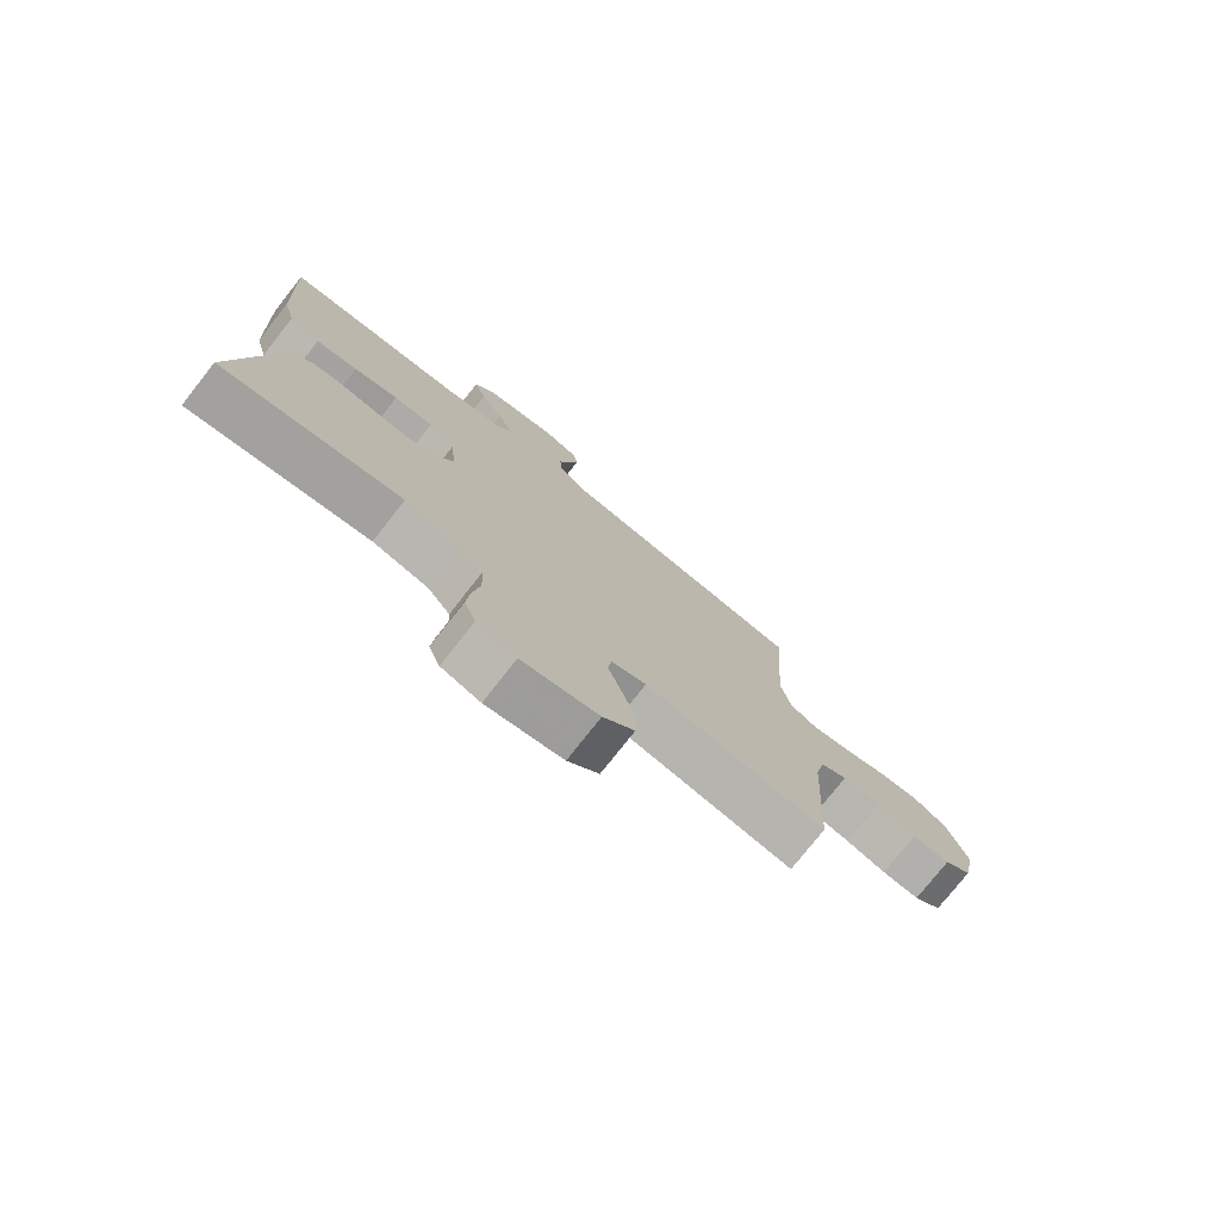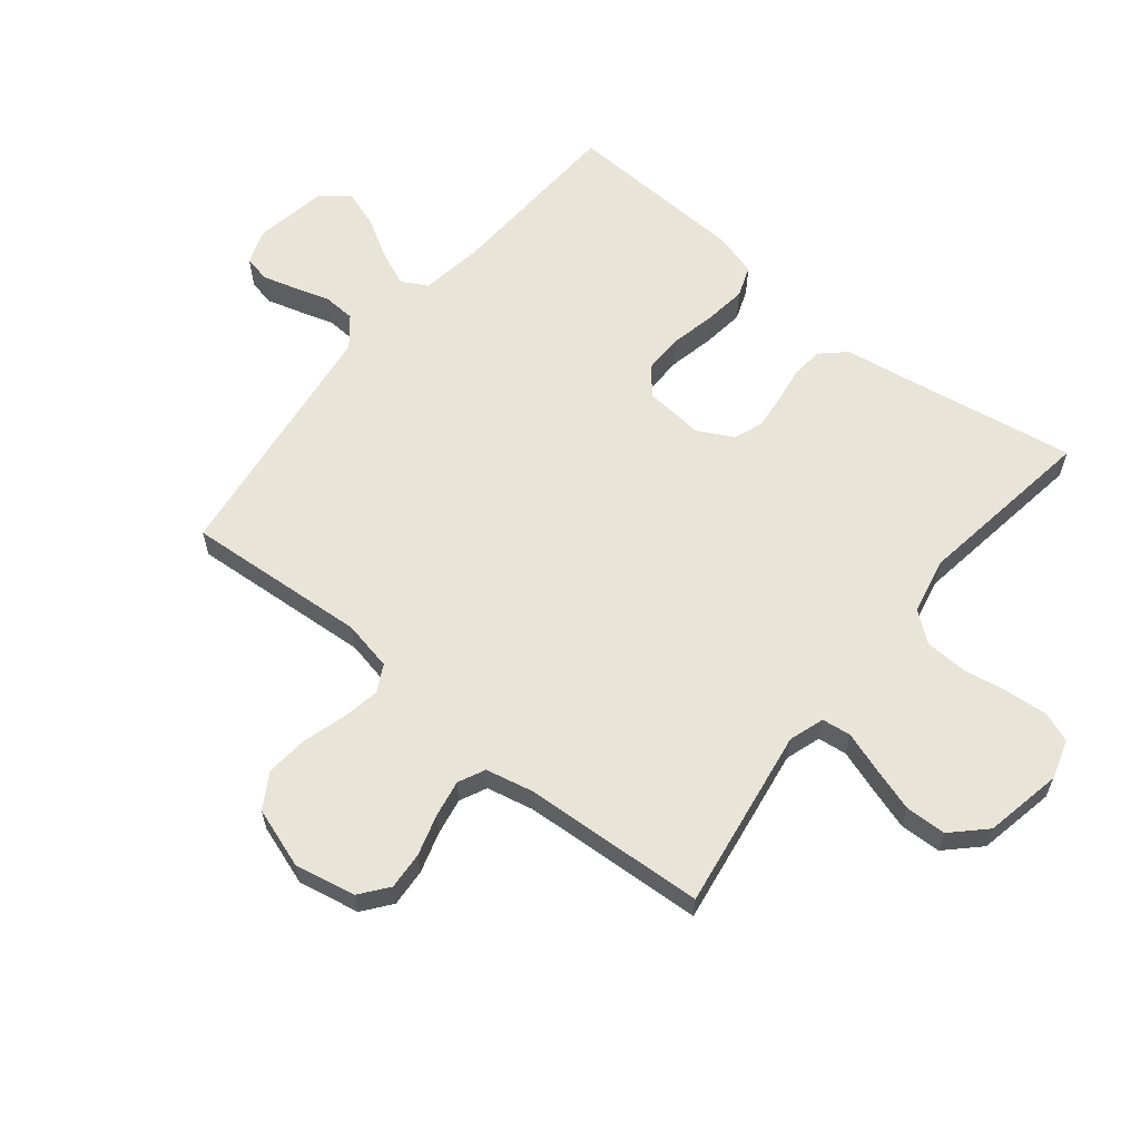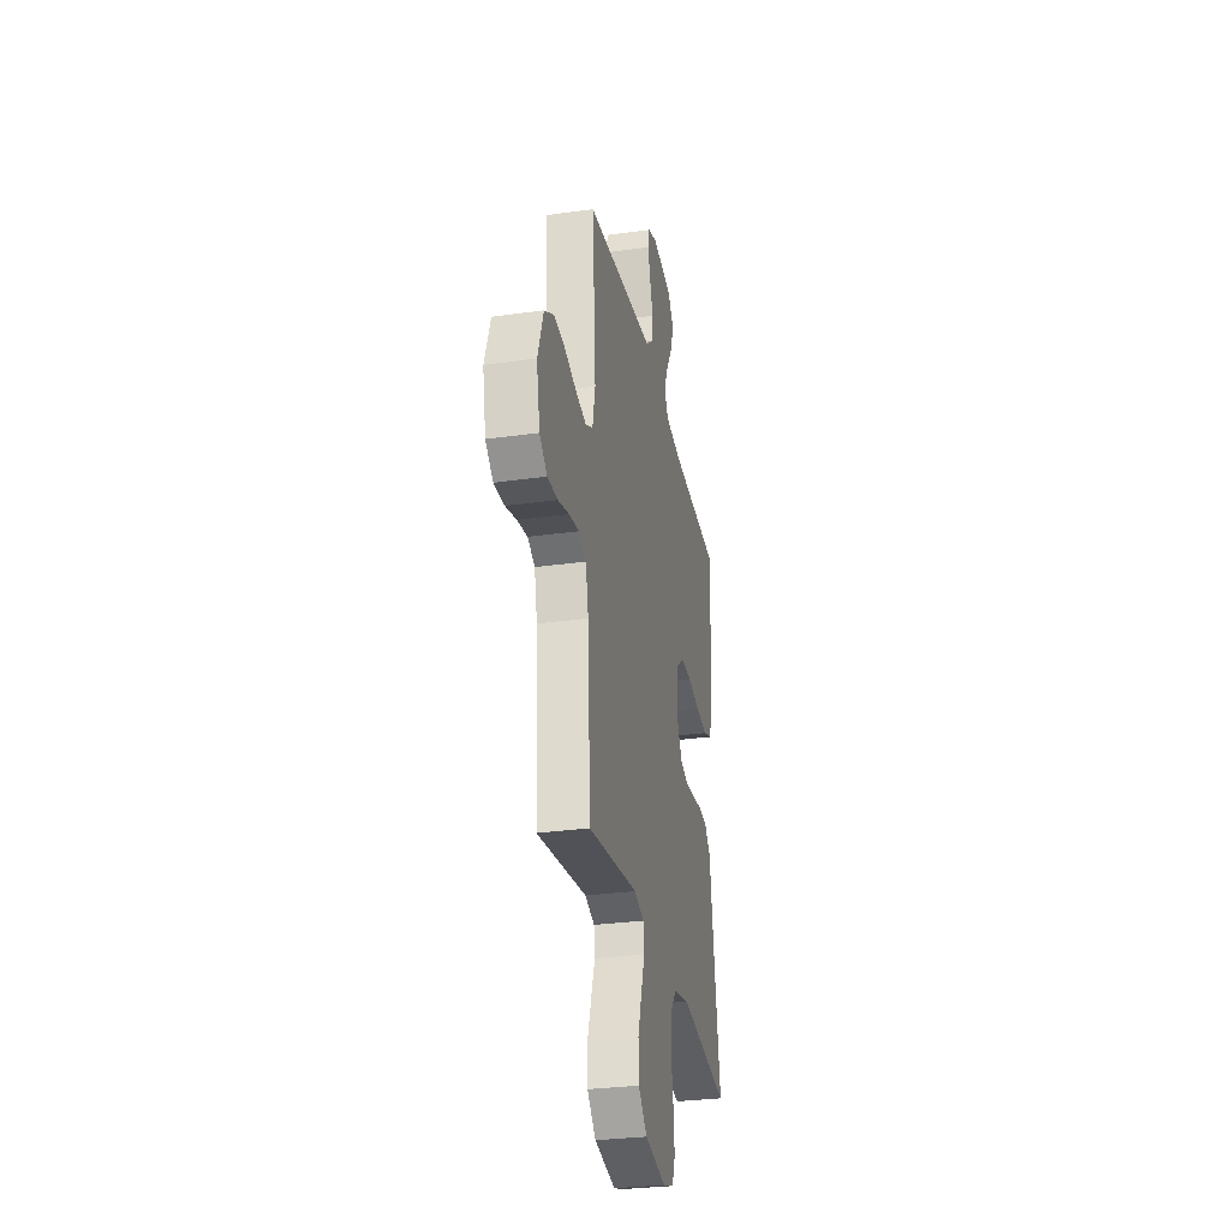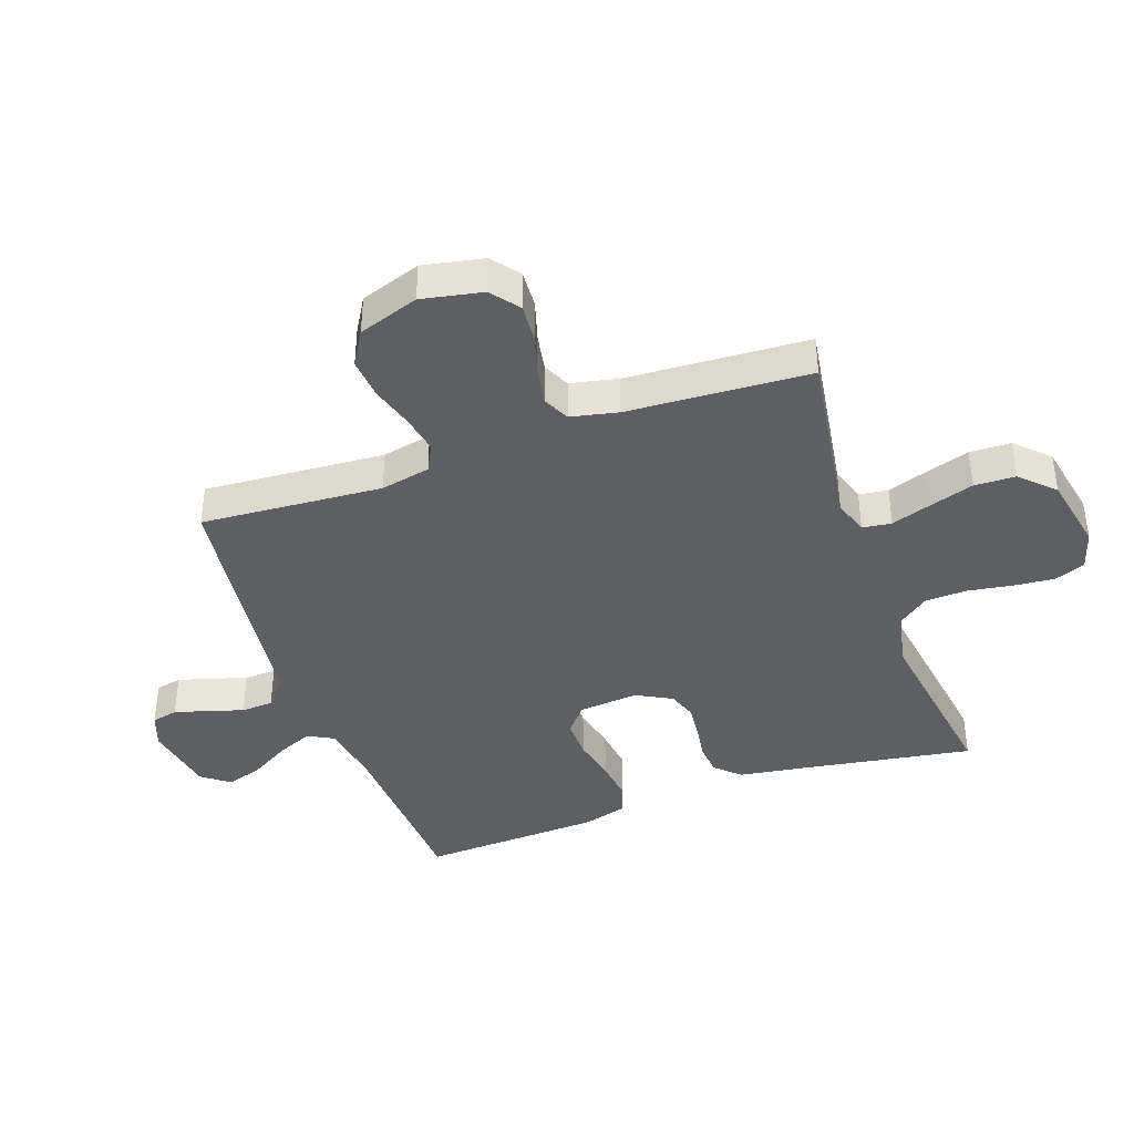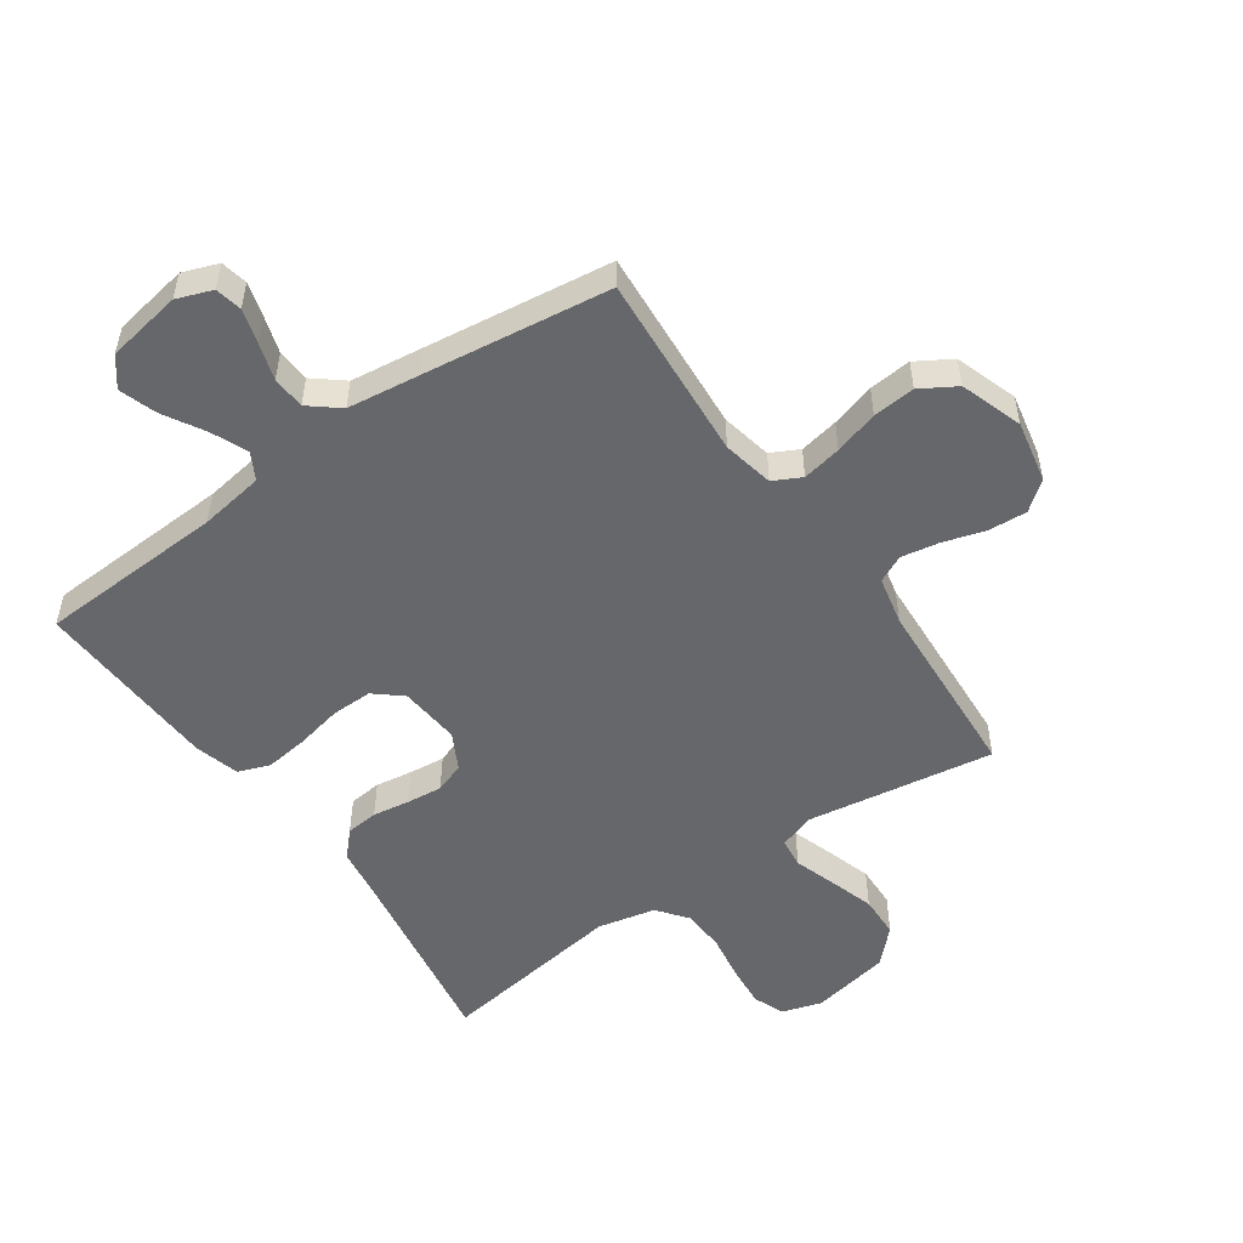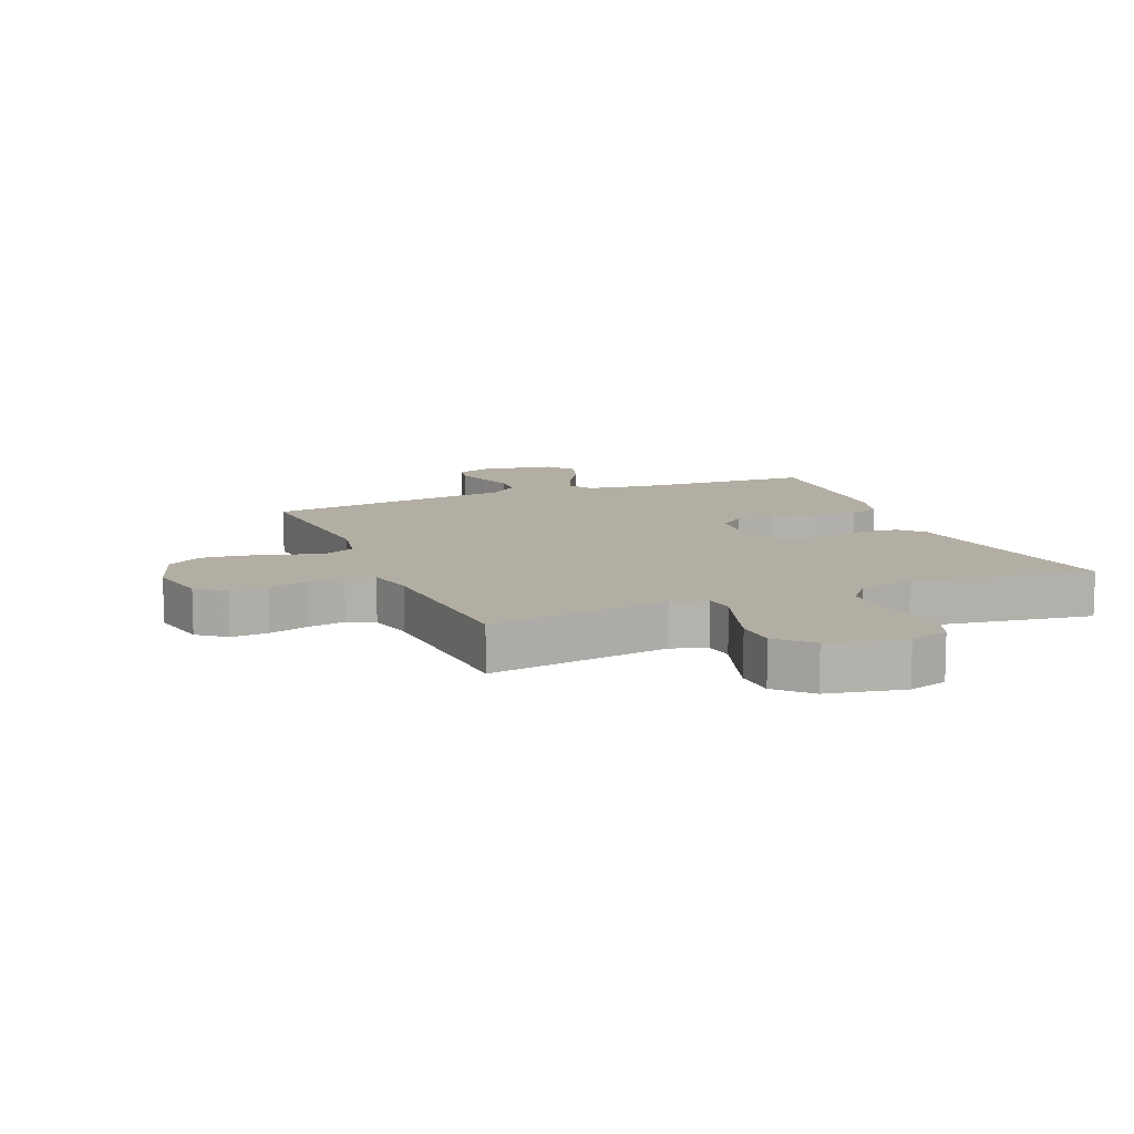
<metadata>
{"format":"obj","ext":"obj","renderer":"f3d","projection":"perspective","resolution":1024,"background":"white","views":[{"elev":-76.9,"azim":-38.3,"up":"+Z"},{"elev":61.3,"azim":128.9,"up":"+Y"},{"elev":-30.2,"azim":101.5,"up":"+Z"},{"elev":-40.1,"azim":109.5,"up":"+Y"},{"elev":-52.2,"azim":34.8,"up":"+Y"},{"elev":11.0,"azim":157.5,"up":"+Y"}]}
</metadata>
<code>
v -0.5 0.07 0.5
v -0.2 0.07 0.515
v -0.096 0.07 0.531
v -0.073 0.07 0.574
v -0.098 0.07 0.632
v -0.136 0.07 0.697
v -0.156 0.07 0.757
v -0.121 0.07 0.803
v 0 0.07 0.824
v 0.057 0.07 0.803
v 0.066 0.07 0.76
v 0.05 0.07 0.704
v 0.032 0.07 0.646
v 0.035 0.07 0.593
v 0.083 0.07 0.554
v 0.2 0.07 0.539
v 0.5 0.07 0.5
v 0.479 0.07 0.2
v 0.496 0.07 0.118
v 0.541 0.07 0.095
v 0.604 0.07 0.107
v 0.675 0.07 0.128
v 0.743 0.07 0.134
v 0.8 0.07 0.1
v 0.834 0.07 0
v 0.814 0.07 -0.1
v 0.768 0.07 -0.136
v 0.706 0.07 -0.132
v 0.639 0.07 -0.112
v 0.578 0.07 -0.101
v 0.534 0.07 -0.122
v 0.517 0.07 -0.2
v 0.5 0.07 -0.5
v 0.2 0.07 -0.454
v 0.142 0.07 -0.473
v 0.136 0.07 -0.521
v 0.158 0.07 -0.587
v 0.181 0.07 -0.66
v 0.179 0.07 -0.728
v 0.127 0.07 -0.781
v 0 0.07 -0.806
v -0.065 0.07 -0.786
v -0.084 0.07 -0.736
v -0.078 0.07 -0.668
v -0.066 0.07 -0.594
v -0.069 0.07 -0.525
v -0.107 0.07 -0.476
v -0.2 0.07 -0.456
v -0.5 0.07 -0.5
v -0.451 0.07 -0.2
v -0.437 0.07 -0.106
v -0.4 0.07 -0.066
v -0.348 0.07 -0.061
v -0.289 0.07 -0.07
v -0.231 0.07 -0.076
v -0.183 0.07 -0.059
v -0.152 0.07 0
v -0.161 0.07 0.098
v -0.205 0.07 0.135
v -0.271 0.07 0.134
v -0.345 0.07 0.118
v -0.415 0.07 0.109
v -0.466 0.07 0.128
v -0.486 0.07 0.2
v -0.5 0 0.5
v -0.2 0 0.515
v -0.096 0 0.531
v -0.073 0 0.574
v -0.098 0 0.632
v -0.136 0 0.697
v -0.156 0 0.757
v -0.121 0 0.803
v 0 0 0.824
v 0.057 0 0.803
v 0.066 0 0.76
v 0.05 0 0.704
v 0.032 0 0.646
v 0.035 0 0.593
v 0.083 0 0.554
v 0.2 0 0.539
v 0.5 0 0.5
v 0.479 0 0.2
v 0.496 0 0.118
v 0.541 0 0.095
v 0.604 0 0.107
v 0.675 0 0.128
v 0.743 0 0.134
v 0.8 0 0.1
v 0.834 0 0
v 0.814 0 -0.1
v 0.768 0 -0.136
v 0.706 0 -0.132
v 0.639 0 -0.112
v 0.578 0 -0.101
v 0.534 0 -0.122
v 0.517 0 -0.2
v 0.5 0 -0.5
v 0.2 0 -0.454
v 0.142 0 -0.473
v 0.136 0 -0.521
v 0.158 0 -0.587
v 0.181 0 -0.66
v 0.179 0 -0.728
v 0.127 0 -0.781
v 0 0 -0.806
v -0.065 0 -0.786
v -0.084 0 -0.736
v -0.078 0 -0.668
v -0.066 0 -0.594
v -0.069 0 -0.525
v -0.107 0 -0.476
v -0.2 0 -0.456
v -0.5 0 -0.5
v -0.451 0 -0.2
v -0.437 0 -0.106
v -0.4 0 -0.066
v -0.348 0 -0.061
v -0.289 0 -0.07
v -0.231 0 -0.076
v -0.183 0 -0.059
v -0.152 0 0
v -0.161 0 0.098
v -0.205 0 0.135
v -0.271 0 0.134
v -0.345 0 0.118
v -0.415 0 0.109
v -0.466 0 0.128
v -0.486 0 0.2
f 64 1 2
f 63 64 2
f 62 63 2
f 61 62 2
f 60 61 2
f 59 60 2 3
f 58 59 3 4
f 57 58 4
f 52 53 54
f 51 52 54
f 50 51 54
f 50 54 55
f 49 50 55
f 48 49 55
f 47 48 55 56
f 43 44 45
f 42 43 45
f 41 42 45
f 40 41 45
f 39 40 45
f 38 39 45
f 37 38 45
f 36 37 45
f 35 36 45 46
f 47 56 57
f 46 47 57
f 35 46 57
f 34 35 57
f 27 28 29
f 26 27 29
f 25 26 29
f 24 25 29
f 23 24 29
f 22 23 29
f 21 22 29
f 20 21 29 30
f 19 20 30 31
f 15 16 17 18
f 19 31 32
f 18 19 32
f 15 18 32
f 14 15 32
f 11 12 13
f 10 11 13
f 9 10 13
f 8 9 13
f 7 8 13
f 6 7 13
f 5 6 13
f 4 5 13 14
f 33 34 57
f 32 33 57
f 14 32 57
f 4 14 57
f 66 65 128
f 66 128 127
f 66 127 126
f 66 126 125
f 66 125 124
f 67 66 124 123
f 68 67 123 122
f 68 122 121
f 118 117 116
f 118 116 115
f 118 115 114
f 119 118 114
f 119 114 113
f 119 113 112
f 120 119 112 111
f 109 108 107
f 109 107 106
f 109 106 105
f 109 105 104
f 109 104 103
f 109 103 102
f 109 102 101
f 109 101 100
f 110 109 100 99
f 121 120 111
f 121 111 110
f 121 110 99
f 121 99 98
f 93 92 91
f 93 91 90
f 93 90 89
f 93 89 88
f 93 88 87
f 93 87 86
f 93 86 85
f 94 93 85 84
f 95 94 84 83
f 82 81 80 79
f 96 95 83
f 96 83 82
f 96 82 79
f 96 79 78
f 77 76 75
f 77 75 74
f 77 74 73
f 77 73 72
f 77 72 71
f 77 71 70
f 77 70 69
f 78 77 69 68
f 121 98 97
f 121 97 96
f 121 96 78
f 121 78 68
f 1 65 66 2
f 2 66 67 3
f 3 67 68 4
f 4 68 69 5
f 5 69 70 6
f 6 70 71 7
f 7 71 72 8
f 8 72 73 9
f 9 73 74 10
f 10 74 75 11
f 11 75 76 12
f 12 76 77 13
f 13 77 78 14
f 14 78 79 15
f 15 79 80 16
f 16 80 81 17
f 17 81 82 18
f 18 82 83 19
f 19 83 84 20
f 20 84 85 21
f 21 85 86 22
f 22 86 87 23
f 23 87 88 24
f 24 88 89 25
f 25 89 90 26
f 26 90 91 27
f 27 91 92 28
f 28 92 93 29
f 29 93 94 30
f 30 94 95 31
f 31 95 96 32
f 32 96 97 33
f 33 97 98 34
f 34 98 99 35
f 35 99 100 36
f 36 100 101 37
f 37 101 102 38
f 38 102 103 39
f 39 103 104 40
f 40 104 105 41
f 41 105 106 42
f 42 106 107 43
f 43 107 108 44
f 44 108 109 45
f 45 109 110 46
f 46 110 111 47
f 47 111 112 48
f 48 112 113 49
f 49 113 114 50
f 50 114 115 51
f 51 115 116 52
f 52 116 117 53
f 53 117 118 54
f 54 118 119 55
f 55 119 120 56
f 56 120 121 57
f 57 121 122 58
f 58 122 123 59
f 59 123 124 60
f 60 124 125 61
f 61 125 126 62
f 62 126 127 63
f 63 127 128 64
f 64 128 65 1

</code>
